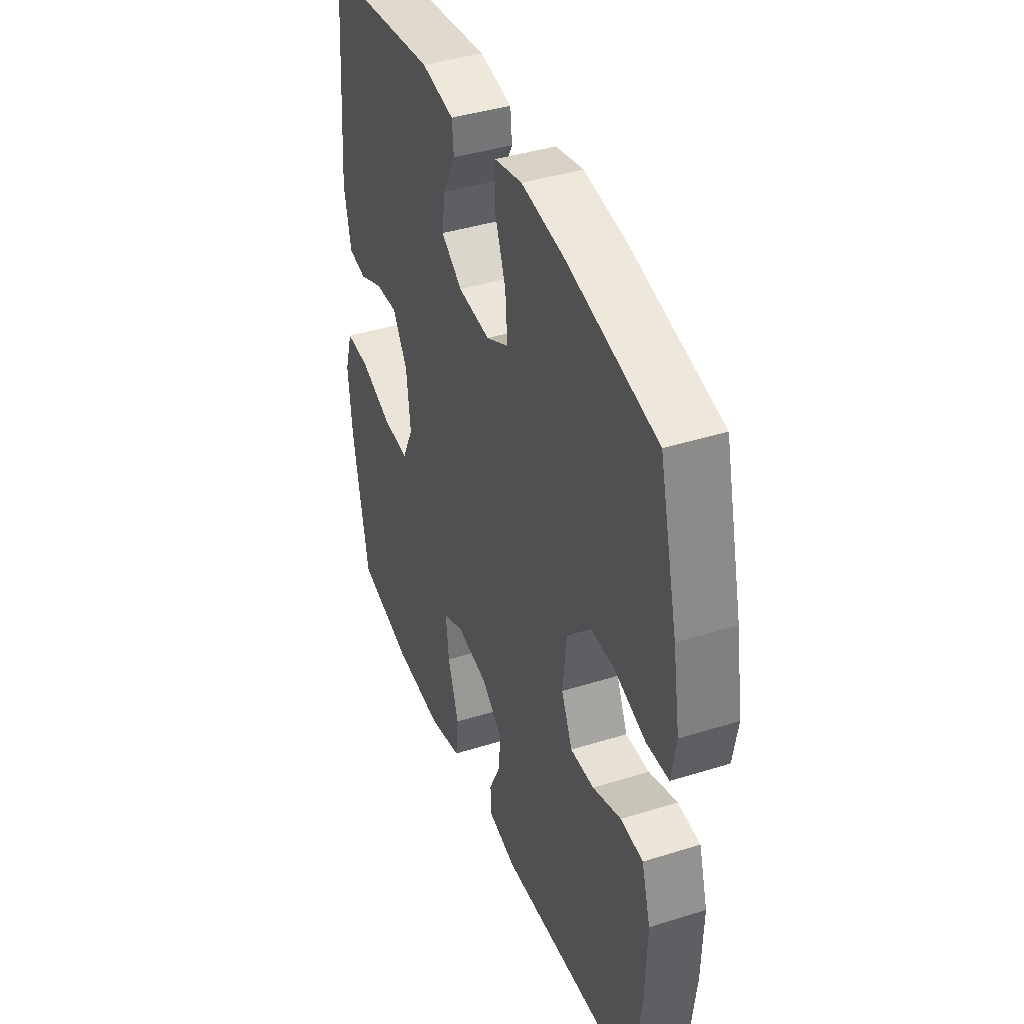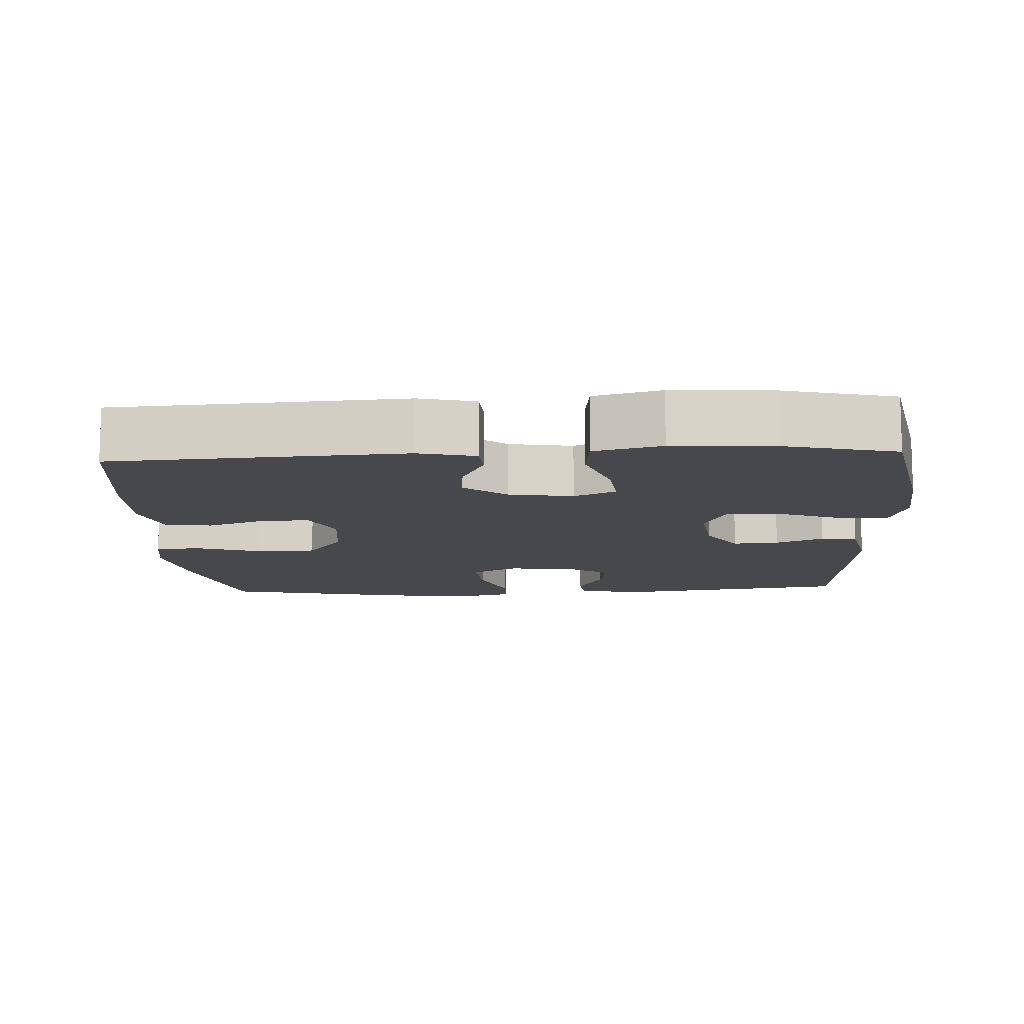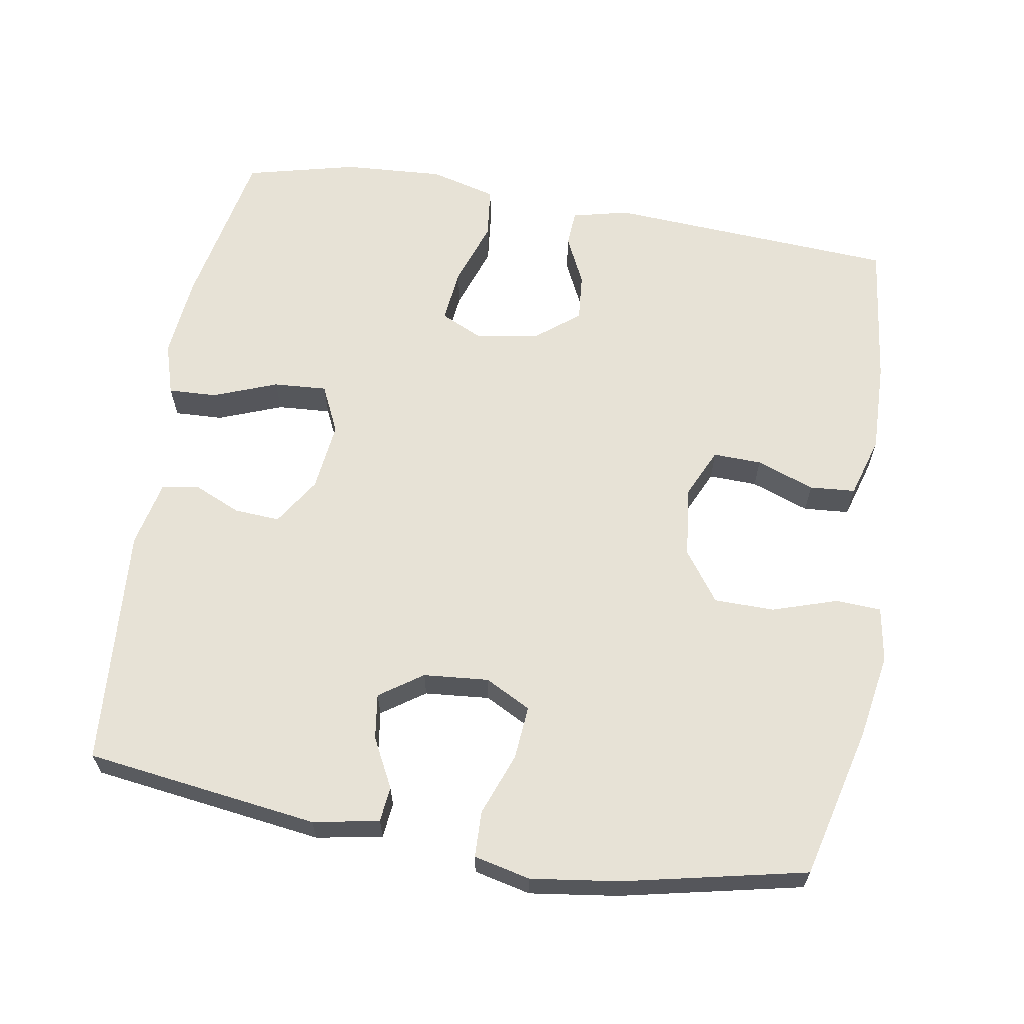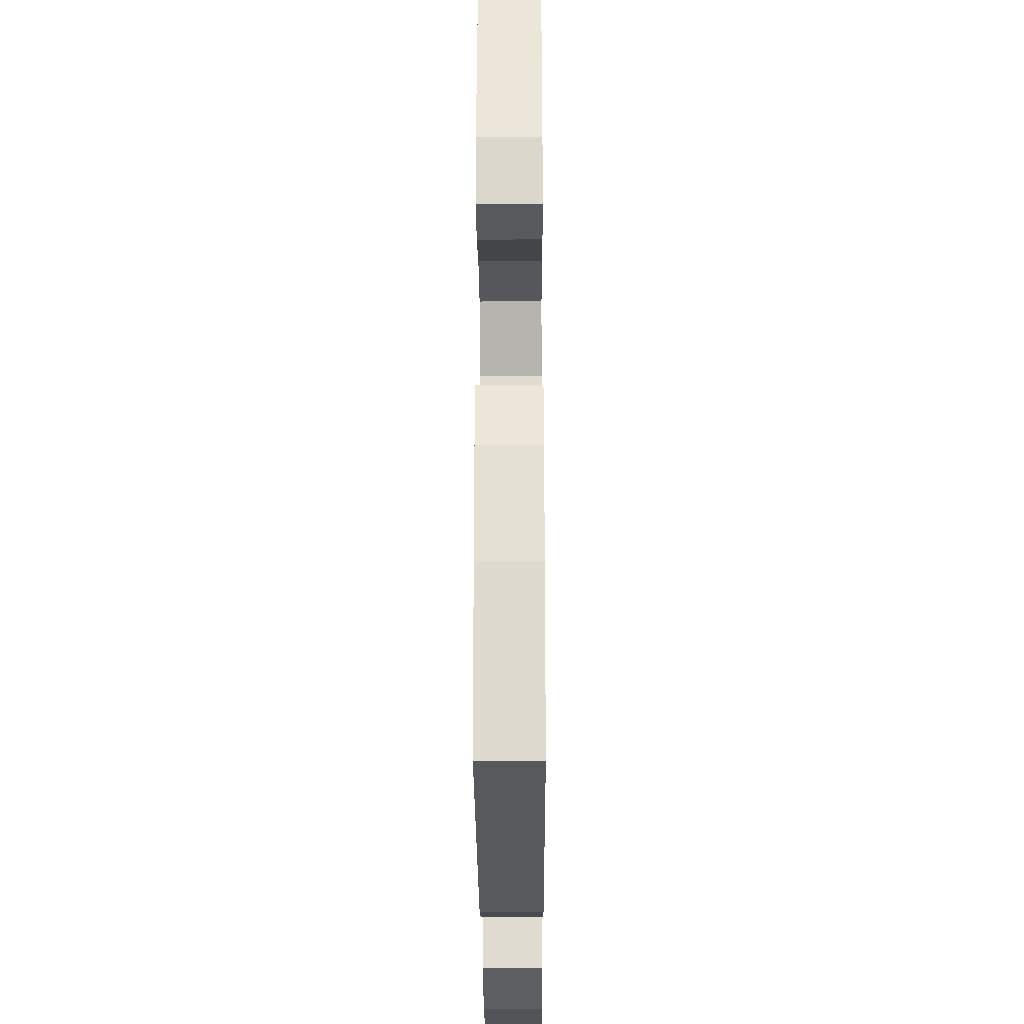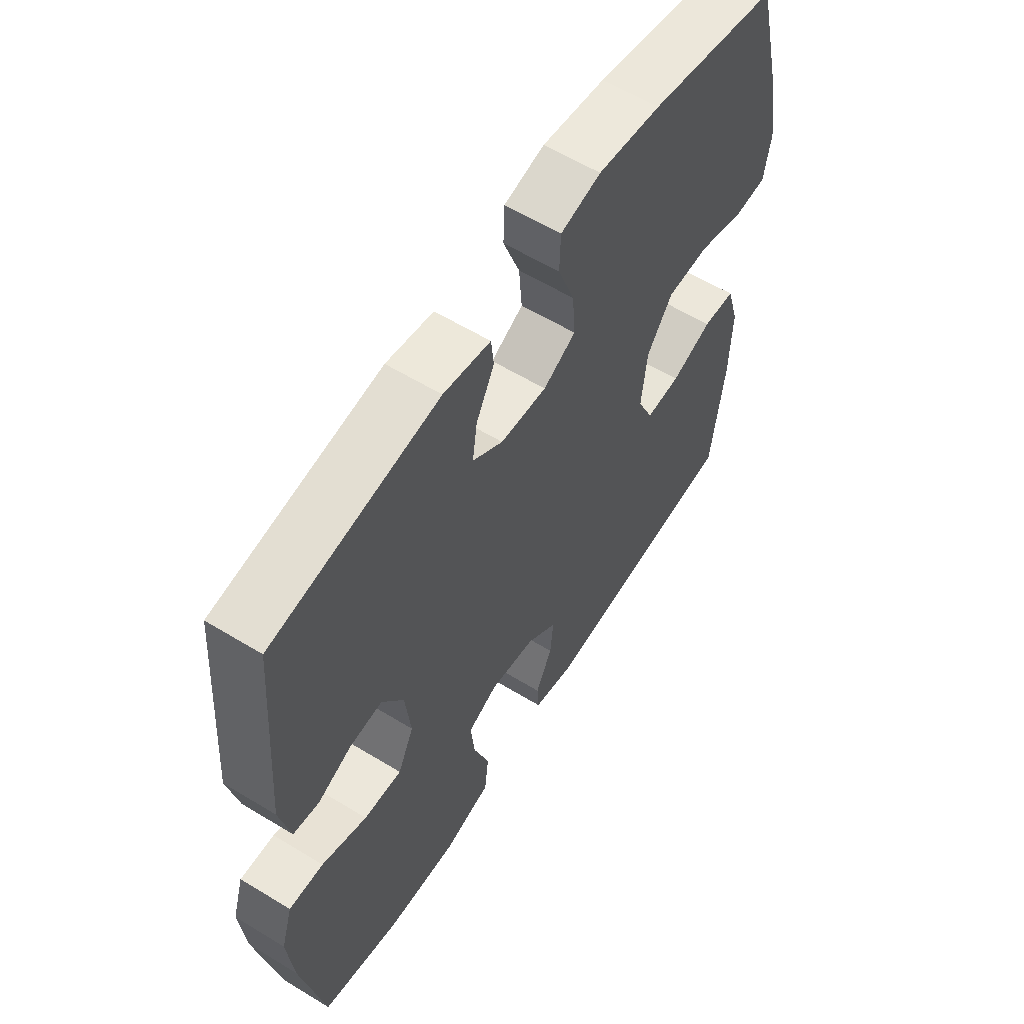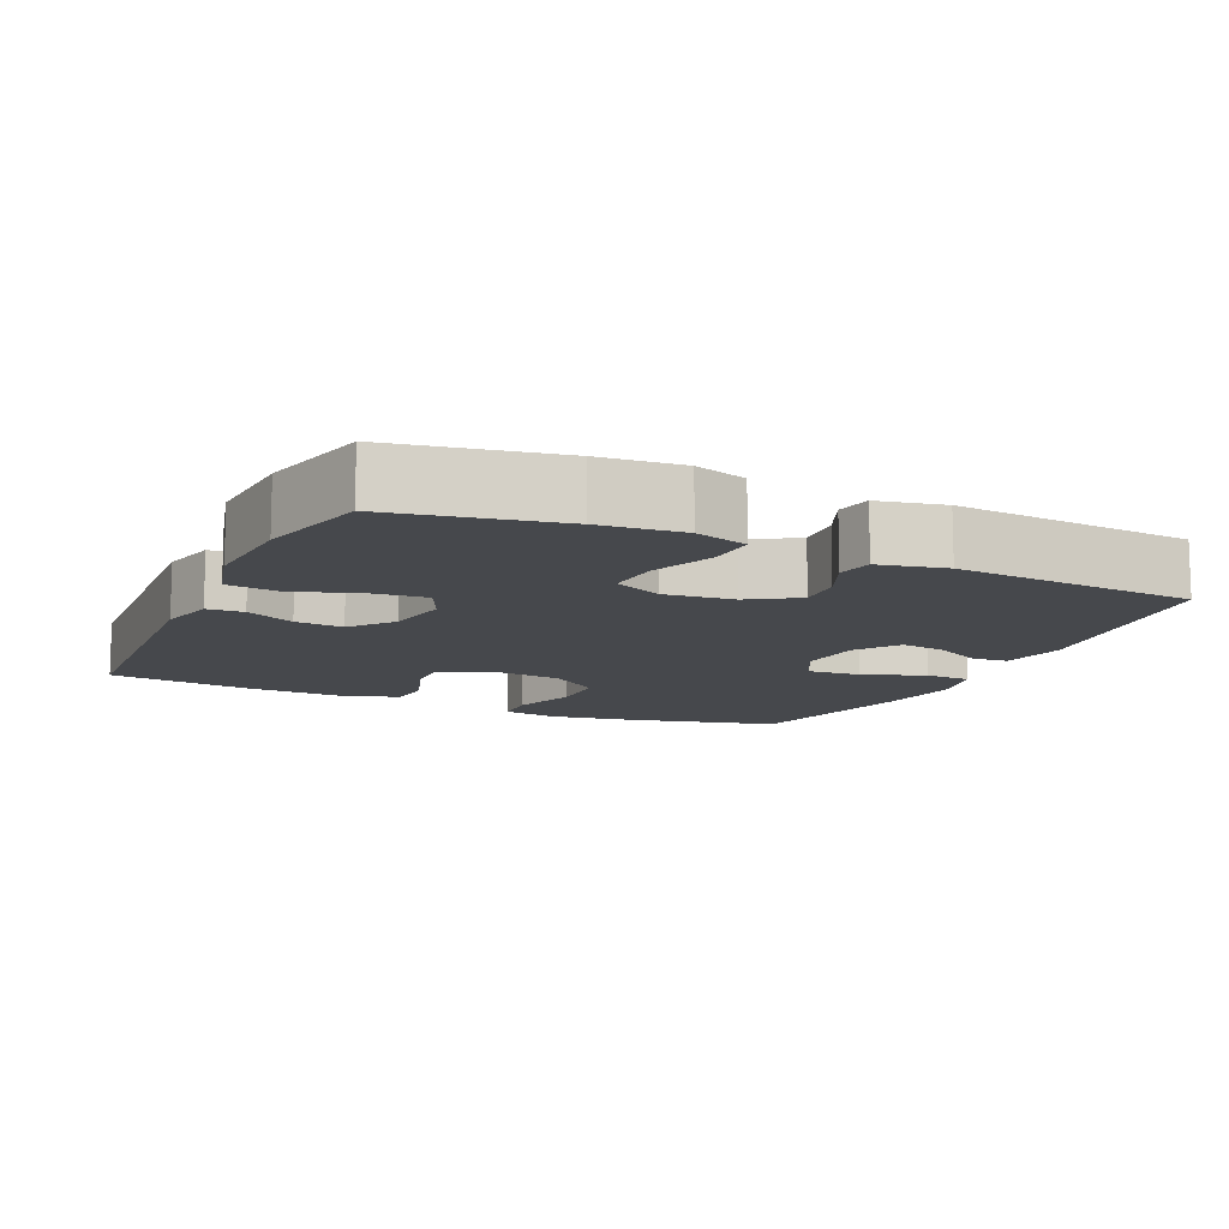
<metadata>
{"format":"obj","ext":"obj","renderer":"f3d","projection":"perspective","resolution":1024,"background":"white","views":[{"elev":40.8,"azim":69.0,"up":"+Z"},{"elev":-11.6,"azim":-176.9,"up":"+Y"},{"elev":63.4,"azim":9.6,"up":"+Y"},{"elev":-26.6,"azim":90.3,"up":"+Z"},{"elev":59.3,"azim":-57.9,"up":"+Z"},{"elev":-11.5,"azim":-114.8,"up":"+Y"}]}
</metadata>
<code>
v -0.5 0.07 0.5
v -0.179 0.07 0.543
v -0.088 0.07 0.526
v -0.083 0.07 0.477
v -0.118 0.07 0.409
v -0.127 0.07 0.346
v -0.068 0.07 0.305
v 0.022 0.07 0.297
v 0.085 0.07 0.33
v 0.079 0.07 0.404
v 0.047 0.07 0.49
v 0.049 0.07 0.554
v 0.127 0.07 0.572
v 0.249 0.07 0.555
v 0.5 0.07 0.5
v 0.552 0.07 0.29
v 0.572 0.07 0.172
v 0.559 0.07 0.096
v 0.496 0.07 0.093
v 0.407 0.07 0.122
v 0.324 0.07 0.121
v 0.274 0.07 0.052
v 0.263 0.07 -0.047
v 0.294 0.07 -0.115
v 0.361 0.07 -0.113
v 0.441 0.07 -0.084
v 0.504 0.07 -0.089
v 0.529 0.07 -0.173
v 0.525 0.07 -0.3
v 0.5 0.07 -0.5
v 0.1 0.07 -0.524
v 0.022 0.07 -0.505
v 0.019 0.07 -0.455
v 0.051 0.07 -0.388
v 0.057 0.07 -0.322
v -0.002 0.07 -0.275
v -0.09 0.07 -0.26
v -0.148 0.07 -0.287
v -0.14 0.07 -0.361
v -0.109 0.07 -0.452
v -0.117 0.07 -0.523
v -0.209 0.07 -0.547
v -0.347 0.07 -0.538
v -0.5 0.07 -0.5
v -0.544 0.07 -0.273
v -0.555 0.07 -0.159
v -0.533 0.07 -0.087
v -0.466 0.07 -0.09
v -0.378 0.07 -0.124
v -0.304 0.07 -0.129
v -0.273 0.07 -0.063
v -0.284 0.07 0.033
v -0.326 0.07 0.099
v -0.389 0.07 0.095
v -0.455 0.07 0.066
v -0.505 0.07 0.075
v -0.525 0.07 0.167
v -0.5 0 0.5
v -0.179 0 0.543
v -0.088 0 0.526
v -0.083 0 0.477
v -0.118 0 0.409
v -0.127 0 0.346
v -0.068 0 0.305
v 0.022 0 0.297
v 0.085 0 0.33
v 0.079 0 0.404
v 0.047 0 0.49
v 0.049 0 0.554
v 0.127 0 0.572
v 0.249 0 0.555
v 0.5 0 0.5
v 0.552 0 0.29
v 0.572 0 0.172
v 0.559 0 0.096
v 0.496 0 0.093
v 0.407 0 0.122
v 0.324 0 0.121
v 0.274 0 0.052
v 0.263 0 -0.047
v 0.294 0 -0.115
v 0.361 0 -0.113
v 0.441 0 -0.084
v 0.504 0 -0.089
v 0.529 0 -0.173
v 0.525 0 -0.3
v 0.5 0 -0.5
v 0.1 0 -0.524
v 0.022 0 -0.505
v 0.019 0 -0.455
v 0.051 0 -0.388
v 0.057 0 -0.322
v -0.002 0 -0.275
v -0.09 0 -0.26
v -0.148 0 -0.287
v -0.14 0 -0.361
v -0.109 0 -0.452
v -0.117 0 -0.523
v -0.209 0 -0.547
v -0.347 0 -0.538
v -0.5 0 -0.5
v -0.544 0 -0.273
v -0.555 0 -0.159
v -0.533 0 -0.087
v -0.466 0 -0.09
v -0.378 0 -0.124
v -0.304 0 -0.129
v -0.273 0 -0.063
v -0.284 0 0.033
v -0.326 0 0.099
v -0.389 0 0.095
v -0.455 0 0.066
v -0.505 0 0.075
v -0.525 0 0.167
f 3 4 5
f 2 3 5
f 1 2 5
f 57 1 5
f 56 57 5
f 55 56 5
f 54 55 5
f 53 54 5 6
f 52 53 6 7
f 51 52 7 8
f 50 51 8 9
f 47 48 49
f 46 47 49
f 45 46 49
f 44 45 49
f 43 44 49
f 42 43 49
f 41 42 49
f 40 41 49
f 39 40 49
f 38 39 49 50
f 37 38 50 9
f 32 33 34
f 31 32 34
f 30 31 34
f 29 30 34
f 28 29 34
f 27 28 34
f 26 27 34
f 25 26 34
f 24 25 34 35
f 23 24 35 36
f 18 19 20
f 17 18 20
f 16 17 20
f 15 16 20
f 14 15 20
f 13 14 20
f 12 13 20
f 11 12 20
f 10 11 20
f 9 10 20 21
f 36 37 9
f 23 36 9
f 22 23 9
f 9 21 22
f 62 61 60
f 62 60 59
f 62 59 58
f 62 58 114
f 62 114 113
f 62 113 112
f 62 112 111
f 63 62 111 110
f 64 63 110 109
f 65 64 109 108
f 66 65 108 107
f 106 105 104
f 106 104 103
f 106 103 102
f 106 102 101
f 106 101 100
f 106 100 99
f 106 99 98
f 106 98 97
f 106 97 96
f 107 106 96 95
f 66 107 95 94
f 91 90 89
f 91 89 88
f 91 88 87
f 91 87 86
f 91 86 85
f 91 85 84
f 91 84 83
f 91 83 82
f 92 91 82 81
f 93 92 81 80
f 77 76 75
f 77 75 74
f 77 74 73
f 77 73 72
f 77 72 71
f 77 71 70
f 77 70 69
f 77 69 68
f 77 68 67
f 78 77 67 66
f 66 94 93
f 66 93 80
f 66 80 79
f 79 78 66
f 1 58 59 2
f 2 59 60 3
f 3 60 61 4
f 4 61 62 5
f 5 62 63 6
f 6 63 64 7
f 7 64 65 8
f 8 65 66 9
f 9 66 67 10
f 10 67 68 11
f 11 68 69 12
f 12 69 70 13
f 13 70 71 14
f 14 71 72 15
f 15 72 73 16
f 16 73 74 17
f 17 74 75 18
f 18 75 76 19
f 19 76 77 20
f 20 77 78 21
f 21 78 79 22
f 22 79 80 23
f 23 80 81 24
f 24 81 82 25
f 25 82 83 26
f 26 83 84 27
f 27 84 85 28
f 28 85 86 29
f 29 86 87 30
f 30 87 88 31
f 31 88 89 32
f 32 89 90 33
f 33 90 91 34
f 34 91 92 35
f 35 92 93 36
f 36 93 94 37
f 37 94 95 38
f 38 95 96 39
f 39 96 97 40
f 40 97 98 41
f 41 98 99 42
f 42 99 100 43
f 43 100 101 44
f 44 101 102 45
f 45 102 103 46
f 46 103 104 47
f 47 104 105 48
f 48 105 106 49
f 49 106 107 50
f 50 107 108 51
f 51 108 109 52
f 52 109 110 53
f 53 110 111 54
f 54 111 112 55
f 55 112 113 56
f 56 113 114 57
f 57 114 58 1

</code>
